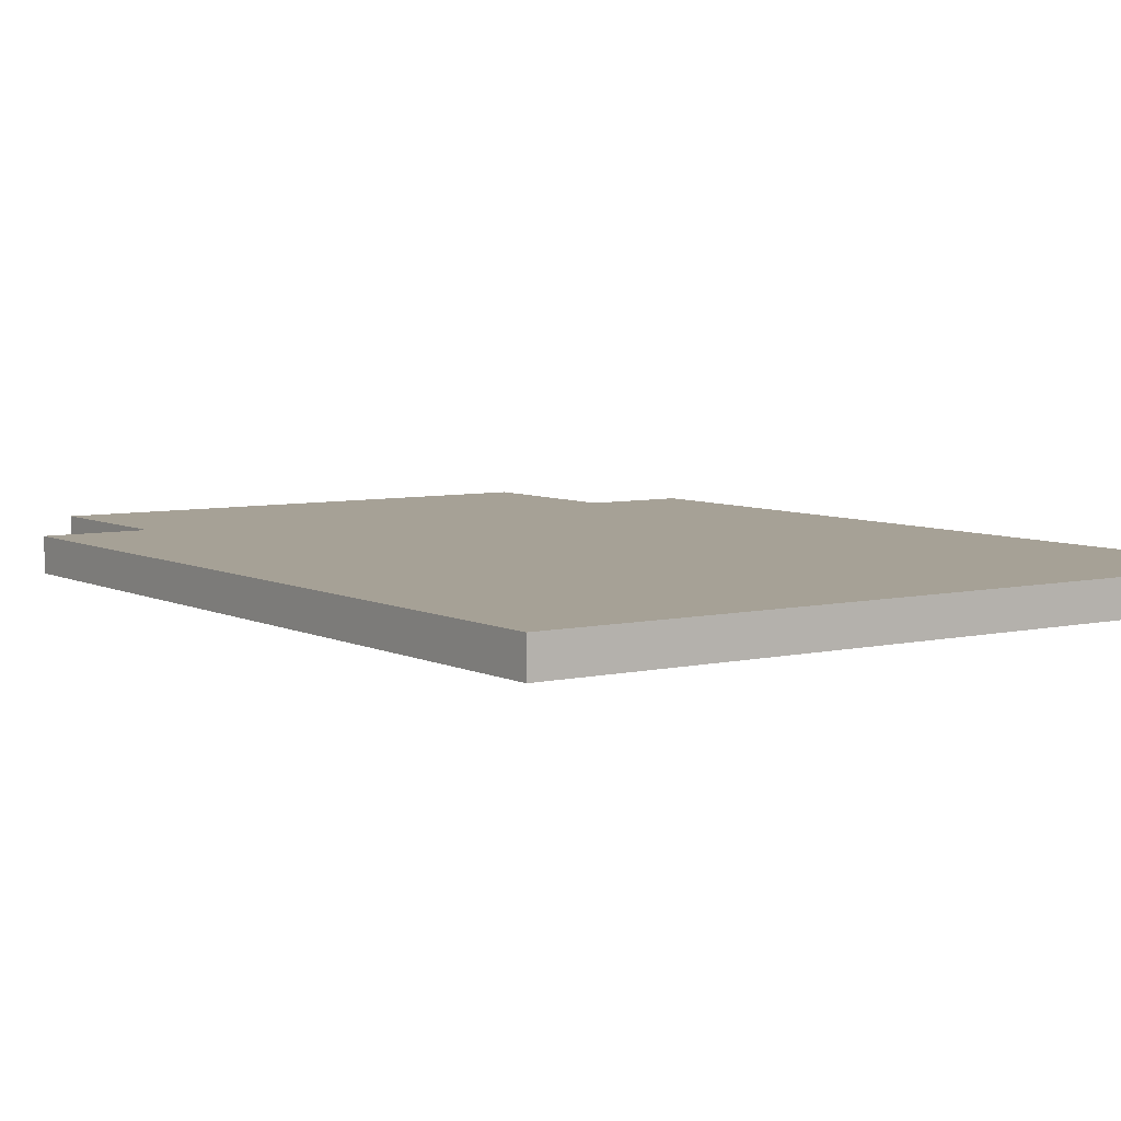
<metadata>
{"format":"obj","ext":"obj","renderer":"f3d","projection":"perspective","resolution":1024,"background":"white","views":[{"elev":6.2,"azim":145.3,"up":"+Z"}]}
</metadata>
<code>
o PurpleBanner_Big_01.001
v -80.1 2.79 12.95
v -80.5 2.79 13.05
v -80.1 2.79 13.05
v -80.5 2.79 12.95
v -80.7 2.79 13.05
v -80.7 2.79 12.95
v -81 2.79 13.05
v -81 2.79 12.95
v -81.1 2.79 13.05
v -81.1 2.79 12.95
v -81.3 2.79 13.05
v -81.3 2.79 12.95
v -81.4 2.79 13.05
v -81.4 2.79 12.95
v -81.8 2.79 13.05
v -81.8 2.79 12.95
v -81.9 2.79 13.05
v -81.9 2.79 12.95
v -82.2 2.79 13.05
v -82.2 2.79 12.95
v -80.1 0.49 13.05
v -80.4 0.49 13.05
v -80.1 0.49 12.95
v -80.4 0.49 12.95
v -81.9 0.49 13.05
v -82.2 0.49 13.05
v -81.9 0.49 12.95
v -82.2 0.49 12.95
v -80.4 -0.009958 13.05
v -80.5 -0.009958 13.05
v -80.4 -0.009958 12.95
v -80.7 -0.009958 13.05
v -80.5 -0.009958 12.95
v -81 -0.009958 13.05
v -80.7 -0.009958 12.95
v -81.1 -0.009958 13.05
v -81 -0.009958 12.95
v -81.3 -0.009958 13.05
v -81.1 -0.009958 12.95
v -81.4 -0.009958 13.05
v -81.3 -0.009958 12.95
v -81.5 -0.009958 13.05
v -81.4 -0.009958 12.95
v -81.9 -0.009958 13.05
v -81.5 -0.009958 12.95
v -81.9 -0.009958 12.95
v -80.1 1.19 13.05
v -80.1 1.19 12.95
v -80.1 1.09 13.05
v -80.1 1.09 12.95
v -80.1 0.99 13.05
v -80.1 0.99 12.95
v -81.9 0.29 13.05
v -81.9 0.29 12.95
v -80.2 2.69 13.05
v -80.2 1.19 13.05
v -80.2 1.09 13.05
v -80.2 0.99 13.05
v -80.2 0.89 13.05
v -80.2 0.59 13.05
v -80.3 0.99 13.05
v -80.3 0.89 13.05
v -80.3 0.69 13.05
v -80.3 0.59 13.05
v -80.4 1.19 13.05
v -80.4 1.09 13.05
v -80.4 0.99 13.05
v -80.4 0.89 13.05
v -80.4 0.69 13.05
v -80.4 0.59 13.05
v -80.5 2.69 13.05
v -80.5 2.49 13.05
v -80.5 2.39 13.05
v -80.5 1.29 13.05
v -80.5 1.19 13.05
v -80.5 1.09 13.05
v -80.5 0.99 13.05
v -80.5 0.89 13.05
v -80.5 0.79 13.05
v -80.5 0.69 13.05
v -80.5 0.59 13.05
v -80.5 0.49 13.05
v -80.5 0.09004 13.05
v -80.6 2.49 13.05
v -80.6 2.39 13.05
v -80.6 2.29 13.05
v -80.6 1.99 13.05
v -80.6 1.29 13.05
v -80.6 1.19 13.05
v -80.6 1.09 13.05
v -80.6 0.99 13.05
v -80.6 0.79 13.05
v -80.6 0.69 13.05
v -80.6 0.49 13.05
v -80.6 0.29 13.05
v -80.7 2.69 13.05
v -80.7 2.39 13.05
v -80.7 2.29 13.05
v -80.7 1.99 13.05
v -80.7 1.69 13.05
v -80.7 1.49 13.05
v -80.7 1.29 13.05
v -80.7 1.19 13.05
v -80.7 1.09 13.05
v -80.7 0.99 13.05
v -80.7 0.89 13.05
v -80.7 0.69 13.05
v -80.7 0.49 13.05
v -80.7 0.29 13.05
v -80.7 0.19 13.05
v -80.7 0.09004 13.05
v -80.8 1.79 13.05
v -80.8 1.69 13.05
v -80.8 1.49 13.05
v -80.8 1.39 13.05
v -80.8 1.19 13.05
v -80.8 1.09 13.05
v -80.8 0.99 13.05
v -80.8 0.49 13.05
v -80.9 1.99 13.05
v -80.9 1.79 13.05
v -80.9 1.49 13.05
v -80.9 1.39 13.05
v -80.9 1.29 13.05
v -80.9 0.29 13.05
v -80.9 0.19 13.05
v -81 2.69 13.05
v -81 2.39 13.05
v -81 2.29 13.05
v -81 2.19 13.05
v -81 1.99 13.05
v -81 1.79 13.05
v -81 1.69 13.05
v -81 1.49 13.05
v -81 1.29 13.05
v -81 0.09004 13.05
v -81.1 2.69 13.05
v -81.1 2.19 13.05
v -81.1 2.09 13.05
v -81.1 1.99 13.05
v -81.1 1.79 13.05
v -81.1 1.69 13.05
v -81.1 1.59 13.05
v -81.1 1.49 13.05
v -81.1 1.29 13.05
v -81.1 0.09004 13.05
v -81.2 2.09 13.05
v -81.2 1.99 13.05
v -81.2 1.79 13.05
v -81.2 1.69 13.05
v -81.2 1.59 13.05
v -81.2 1.49 13.05
v -81.3 2.69 13.05
v -81.3 2.39 13.05
v -81.3 2.29 13.05
v -81.3 2.19 13.05
v -81.3 1.99 13.05
v -81.3 1.79 13.05
v -81.3 1.69 13.05
v -81.3 1.59 13.05
v -81.3 1.49 13.05
v -81.3 1.29 13.05
v -81.3 0.09004 13.05
v -81.4 2.69 13.05
v -81.4 2.59 13.05
v -81.4 2.49 13.05
v -81.4 2.29 13.05
v -81.4 2.19 13.05
v -81.4 1.99 13.05
v -81.4 1.79 13.05
v -81.4 1.49 13.05
v -81.4 1.39 13.05
v -81.4 1.29 13.05
v -81.4 0.59 13.05
v -81.4 0.29 13.05
v -81.4 0.19 13.05
v -81.4 0.09004 13.05
v -81.5 2.69 13.05
v -81.5 2.59 13.05
v -81.5 2.49 13.05
v -81.5 2.39 13.05
v -81.5 1.79 13.05
v -81.5 1.69 13.05
v -81.5 1.49 13.05
v -81.5 1.39 13.05
v -81.5 1.19 13.05
v -81.5 1.09 13.05
v -81.5 0.19 13.05
v -81.5 0.09004 13.05
v -81.6 2.39 13.05
v -81.6 2.29 13.05
v -81.6 2.19 13.05
v -81.6 1.99 13.05
v -81.6 1.69 13.05
v -81.6 1.49 13.05
v -81.6 1.29 13.05
v -81.6 1.19 13.05
v -81.6 1.09 13.05
v -81.6 0.69 13.05
v -81.6 0.59 13.05
v -81.6 0.49 13.05
v -81.6 0.29 13.05
v -81.6 0.19 13.05
v -81.6 0.09004 13.05
v -81.7 2.59 13.05
v -81.7 2.49 13.05
v -81.7 2.39 13.05
v -81.7 2.29 13.05
v -81.7 2.19 13.05
v -81.7 1.99 13.05
v -81.7 1.29 13.05
v -81.7 1.19 13.05
v -81.7 0.79 13.05
v -81.7 0.69 13.05
v -81.7 0.59 13.05
v -81.7 0.49 13.05
v -81.7 0.39 13.05
v -81.7 0.29 13.05
v -81.7 0.19 13.05
v -81.7 0.09004 13.05
v -81.8 2.69 13.05
v -81.8 2.49 13.05
v -81.8 2.39 13.05
v -81.8 2.29 13.05
v -81.8 2.19 13.05
v -81.8 0.79 13.05
v -81.8 0.69 13.05
v -81.8 0.59 13.05
v -81.8 0.39 13.05
v -81.8 0.29 13.05
v -81.8 0.09004 13.05
v -81.9 2.69 13.05
v -81.9 0.59 13.05
v -82.1 2.69 13.05
v -82.1 0.59 13.05
v -80.2 2.69 12.95
v -80.2 1.19 12.95
v -80.2 1.09 12.95
v -80.2 0.99 12.95
v -80.2 0.89 12.95
v -80.2 0.59 12.95
v -80.3 0.99 12.95
v -80.3 0.89 12.95
v -80.3 0.69 12.95
v -80.3 0.59 12.95
v -80.4 1.19 12.95
v -80.4 1.09 12.95
v -80.4 0.99 12.95
v -80.4 0.89 12.95
v -80.4 0.69 12.95
v -80.4 0.59 12.95
v -80.5 2.69 12.95
v -80.5 2.49 12.95
v -80.5 2.39 12.95
v -80.5 1.29 12.95
v -80.5 1.19 12.95
v -80.5 1.09 12.95
v -80.5 0.99 12.95
v -80.5 0.89 12.95
v -80.5 0.79 12.95
v -80.5 0.69 12.95
v -80.5 0.59 12.95
v -80.5 0.49 12.95
v -80.5 0.09004 12.95
v -80.6 2.49 12.95
v -80.6 2.39 12.95
v -80.6 2.29 12.95
v -80.6 1.99 12.95
v -80.6 1.29 12.95
v -80.6 1.19 12.95
v -80.6 1.09 12.95
v -80.6 0.99 12.95
v -80.6 0.79 12.95
v -80.6 0.69 12.95
v -80.6 0.49 12.95
v -80.6 0.29 12.95
v -80.7 2.69 12.95
v -80.7 2.39 12.95
v -80.7 2.29 12.95
v -80.7 1.99 12.95
v -80.7 1.69 12.95
v -80.7 1.49 12.95
v -80.7 1.29 12.95
v -80.7 1.19 12.95
v -80.7 1.09 12.95
v -80.7 0.99 12.95
v -80.7 0.89 12.95
v -80.7 0.69 12.95
v -80.7 0.49 12.95
v -80.7 0.29 12.95
v -80.7 0.19 12.95
v -80.7 0.09004 12.95
v -80.8 1.79 12.95
v -80.8 1.69 12.95
v -80.8 1.49 12.95
v -80.8 1.39 12.95
v -80.8 1.19 12.95
v -80.8 1.09 12.95
v -80.8 0.99 12.95
v -80.8 0.49 12.95
v -80.9 1.99 12.95
v -80.9 1.79 12.95
v -80.9 1.49 12.95
v -80.9 1.39 12.95
v -80.9 1.29 12.95
v -80.9 0.29 12.95
v -80.9 0.19 12.95
v -81 2.69 12.95
v -81 2.39 12.95
v -81 2.29 12.95
v -81 2.19 12.95
v -81 1.99 12.95
v -81 1.79 12.95
v -81 1.69 12.95
v -81 1.49 12.95
v -81 1.29 12.95
v -81 0.09004 12.95
v -81.1 2.69 12.95
v -81.1 2.19 12.95
v -81.1 2.09 12.95
v -81.1 1.99 12.95
v -81.1 1.79 12.95
v -81.1 1.69 12.95
v -81.1 1.59 12.95
v -81.1 1.49 12.95
v -81.1 1.29 12.95
v -81.1 0.09004 12.95
v -81.2 2.09 12.95
v -81.2 1.99 12.95
v -81.2 1.79 12.95
v -81.2 1.69 12.95
v -81.2 1.59 12.95
v -81.2 1.49 12.95
v -81.3 2.69 12.95
v -81.3 2.39 12.95
v -81.3 2.29 12.95
v -81.3 2.19 12.95
v -81.3 1.99 12.95
v -81.3 1.79 12.95
v -81.3 1.69 12.95
v -81.3 1.59 12.95
v -81.3 1.49 12.95
v -81.3 1.29 12.95
v -81.3 0.09004 12.95
v -81.4 2.69 12.95
v -81.4 2.59 12.95
v -81.4 2.49 12.95
v -81.4 2.29 12.95
v -81.4 2.19 12.95
v -81.4 1.99 12.95
v -81.4 1.79 12.95
v -81.4 1.49 12.95
v -81.4 1.39 12.95
v -81.4 1.29 12.95
v -81.4 0.59 12.95
v -81.4 0.29 12.95
v -81.4 0.19 12.95
v -81.4 0.09004 12.95
v -81.5 2.69 12.95
v -81.5 2.59 12.95
v -81.5 2.49 12.95
v -81.5 2.39 12.95
v -81.5 1.79 12.95
v -81.5 1.69 12.95
v -81.5 1.49 12.95
v -81.5 1.39 12.95
v -81.5 1.19 12.95
v -81.5 1.09 12.95
v -81.5 0.19 12.95
v -81.5 0.09004 12.95
v -81.6 2.39 12.95
v -81.6 2.29 12.95
v -81.6 2.19 12.95
v -81.6 1.99 12.95
v -81.6 1.69 12.95
v -81.6 1.49 12.95
v -81.6 1.29 12.95
v -81.6 1.19 12.95
v -81.6 1.09 12.95
v -81.6 0.69 12.95
v -81.6 0.59 12.95
v -81.6 0.49 12.95
v -81.6 0.29 12.95
v -81.6 0.19 12.95
v -81.6 0.09004 12.95
v -81.7 2.59 12.95
v -81.7 2.49 12.95
v -81.7 2.39 12.95
v -81.7 2.29 12.95
v -81.7 2.19 12.95
v -81.7 1.99 12.95
v -81.7 1.29 12.95
v -81.7 1.19 12.95
v -81.7 0.79 12.95
v -81.7 0.69 12.95
v -81.7 0.59 12.95
v -81.7 0.49 12.95
v -81.7 0.39 12.95
v -81.7 0.29 12.95
v -81.7 0.19 12.95
v -81.7 0.09004 12.95
v -81.8 2.69 12.95
v -81.8 2.49 12.95
v -81.8 2.39 12.95
v -81.8 2.29 12.95
v -81.8 2.19 12.95
v -81.8 0.79 12.95
v -81.8 0.69 12.95
v -81.8 0.59 12.95
v -81.8 0.39 12.95
v -81.8 0.29 12.95
v -81.8 0.09004 12.95
v -81.9 2.69 12.95
v -81.9 0.59 12.95
v -82.1 2.69 12.95
v -82.1 0.59 12.95
f 1 2 3
f 4 5 2
f 4 2 1
f 6 7 5
f 6 5 4
f 8 9 7
f 8 7 6
f 10 11 9
f 10 9 8
f 12 13 11
f 12 11 10
f 14 15 13
f 14 13 12
f 16 17 15
f 16 15 14
f 18 19 17
f 18 17 16
f 20 19 18
f 21 22 23
f 23 22 24
f 25 26 27
f 27 26 28
f 29 30 31
f 30 32 33
f 31 30 33
f 32 34 35
f 33 32 35
f 34 36 37
f 35 34 37
f 36 38 39
f 37 36 39
f 38 40 41
f 39 38 41
f 40 42 43
f 41 40 43
f 42 44 45
f 43 42 45
f 45 44 46
f 47 1 3
f 48 1 47
f 49 48 47
f 50 48 49
f 51 50 49
f 52 50 51
f 21 52 51
f 23 52 21
f 29 24 22
f 31 24 29
f 25 27 53
f 53 27 54
f 53 54 44
f 44 54 46
f 19 20 26
f 26 20 28
f 55 47 3
f 56 49 47
f 56 47 55
f 57 51 49
f 57 49 56
f 58 21 51
f 58 51 57
f 59 21 58
f 60 21 59
f 61 58 57
f 61 59 58
f 62 60 59
f 62 59 61
f 63 60 62
f 64 21 60
f 64 60 63
f 65 57 56
f 65 56 55
f 66 61 57
f 66 57 65
f 67 63 62
f 67 61 66
f 67 62 61
f 68 63 67
f 69 64 63
f 69 63 68
f 70 21 64
f 70 64 69
f 22 21 70
f 2 55 3
f 71 65 55
f 71 55 2
f 72 65 71
f 73 65 72
f 74 65 73
f 75 66 65
f 75 65 74
f 76 68 67
f 76 66 75
f 76 67 66
f 77 68 76
f 78 69 68
f 78 68 77
f 79 69 78
f 80 70 69
f 80 69 79
f 81 29 22
f 81 70 80
f 81 22 70
f 82 29 81
f 83 29 82
f 30 29 83
f 84 73 72
f 84 72 71
f 85 74 73
f 85 73 84
f 86 74 85
f 87 74 86
f 88 75 74
f 88 74 87
f 89 77 76
f 89 75 88
f 89 76 75
f 90 77 89
f 91 78 77
f 91 77 90
f 92 80 79
f 92 79 78
f 93 81 80
f 93 80 92
f 93 82 81
f 94 83 82
f 94 82 93
f 95 83 94
f 5 71 2
f 96 84 71
f 96 71 5
f 96 86 85
f 96 85 84
f 97 86 96
f 98 87 86
f 98 86 97
f 99 88 87
f 99 87 98
f 100 88 99
f 101 88 100
f 102 89 88
f 102 88 101
f 103 90 89
f 103 89 102
f 104 91 90
f 104 90 103
f 105 78 91
f 105 91 104
f 106 92 78
f 106 78 105
f 106 93 92
f 107 94 93
f 107 93 106
f 108 95 94
f 108 94 107
f 109 83 95
f 109 95 108
f 110 83 109
f 111 30 83
f 111 83 110
f 32 30 111
f 112 100 99
f 112 99 98
f 113 101 100
f 113 100 112
f 114 103 102
f 114 101 113
f 114 102 101
f 115 103 114
f 116 104 103
f 116 103 115
f 117 105 104
f 117 104 116
f 118 108 107
f 118 105 117
f 118 107 106
f 118 106 105
f 119 109 108
f 119 108 118
f 120 112 98
f 121 115 114
f 121 112 120
f 121 113 112
f 121 114 113
f 122 115 121
f 123 119 118
f 123 115 122
f 123 117 116
f 123 116 115
f 123 118 117
f 124 119 123
f 125 110 109
f 125 119 124
f 125 109 119
f 126 111 110
f 126 110 125
f 7 96 5
f 127 97 96
f 127 96 7
f 128 98 97
f 128 97 127
f 129 120 98
f 129 98 128
f 130 120 129
f 131 121 120
f 131 120 130
f 132 122 121
f 132 121 131
f 133 122 132
f 134 124 123
f 134 122 133
f 134 123 122
f 135 125 124
f 135 124 134
f 135 126 125
f 136 32 111
f 136 126 135
f 136 111 126
f 34 32 136
f 9 127 7
f 137 128 127
f 137 127 9
f 137 130 129
f 137 129 128
f 138 131 130
f 138 130 137
f 139 131 138
f 140 132 131
f 140 131 139
f 141 133 132
f 141 132 140
f 142 134 133
f 142 133 141
f 143 134 142
f 144 135 134
f 144 134 143
f 145 136 135
f 145 135 144
f 146 34 136
f 146 136 145
f 36 34 146
f 147 141 140
f 147 140 139
f 147 139 138
f 147 142 141
f 148 142 147
f 149 142 148
f 150 143 142
f 150 142 149
f 151 144 143
f 151 143 150
f 152 145 144
f 152 144 151
f 11 137 9
f 153 138 137
f 153 137 11
f 154 138 153
f 155 138 154
f 156 147 138
f 156 138 155
f 156 148 147
f 157 149 148
f 157 148 156
f 158 150 149
f 158 149 157
f 159 151 150
f 159 150 158
f 160 152 151
f 160 151 159
f 161 145 152
f 161 152 160
f 162 146 145
f 162 145 161
f 163 36 146
f 163 146 162
f 38 36 163
f 13 153 11
f 164 154 153
f 164 153 13
f 165 154 164
f 166 154 165
f 167 156 155
f 167 157 156
f 167 155 154
f 168 157 167
f 169 158 157
f 169 157 168
f 170 160 159
f 170 158 169
f 170 161 160
f 170 159 158
f 171 162 161
f 171 161 170
f 172 162 171
f 173 163 162
f 173 162 172
f 174 163 173
f 175 163 174
f 176 163 175
f 177 38 163
f 177 163 176
f 40 38 177
f 178 165 164
f 178 164 13
f 179 166 165
f 179 165 178
f 180 154 166
f 180 166 179
f 181 167 154
f 181 154 180
f 182 169 168
f 182 170 169
f 182 172 171
f 182 171 170
f 183 172 182
f 184 172 183
f 185 173 172
f 185 172 184
f 185 174 173
f 186 174 185
f 187 174 186
f 188 177 176
f 188 176 175
f 189 40 177
f 189 177 188
f 42 40 189
f 190 167 181
f 190 181 180
f 191 168 167
f 191 167 190
f 192 183 182
f 192 168 191
f 192 182 168
f 193 183 192
f 194 184 183
f 194 183 193
f 195 185 184
f 195 184 194
f 195 186 185
f 196 186 195
f 197 187 186
f 197 186 196
f 198 174 187
f 198 187 197
f 199 174 198
f 200 175 174
f 200 174 199
f 201 175 200
f 202 188 175
f 202 175 201
f 203 189 188
f 203 188 202
f 204 42 189
f 204 189 203
f 205 179 178
f 205 180 179
f 206 190 180
f 206 180 205
f 207 191 190
f 207 190 206
f 208 192 191
f 208 191 207
f 209 193 192
f 209 192 208
f 210 196 195
f 210 193 209
f 210 194 193
f 210 195 194
f 211 197 196
f 211 196 210
f 212 199 198
f 212 197 211
f 212 198 197
f 213 199 212
f 214 201 200
f 214 199 213
f 214 200 199
f 215 201 214
f 216 202 201
f 216 201 215
f 217 202 216
f 218 203 202
f 218 202 217
f 219 204 203
f 219 203 218
f 220 42 204
f 220 204 219
f 15 178 13
f 221 205 178
f 221 178 15
f 221 206 205
f 222 207 206
f 222 206 221
f 223 208 207
f 223 207 222
f 224 209 208
f 224 208 223
f 225 213 212
f 225 209 224
f 225 210 209
f 225 211 210
f 225 212 211
f 226 214 213
f 226 213 225
f 227 215 214
f 227 214 226
f 228 217 216
f 228 215 227
f 228 216 215
f 229 218 217
f 229 217 228
f 230 219 218
f 230 218 229
f 230 220 219
f 231 42 220
f 231 220 230
f 17 221 15
f 232 227 226
f 232 221 17
f 232 228 227
f 232 224 223
f 232 226 225
f 232 222 221
f 232 225 224
f 232 223 222
f 233 229 228
f 233 228 232
f 233 230 229
f 25 230 233
f 53 231 230
f 53 230 25
f 44 42 231
f 44 231 53
f 234 232 17
f 234 233 232
f 235 25 233
f 235 233 234
f 19 234 17
f 19 235 234
f 26 25 235
f 26 235 19
f 1 48 236
f 48 50 237
f 236 48 237
f 50 52 238
f 237 50 238
f 52 23 239
f 238 52 239
f 239 23 240
f 240 23 241
f 238 239 242
f 239 240 242
f 240 241 243
f 242 240 243
f 243 241 244
f 241 23 245
f 244 241 245
f 237 238 246
f 236 237 246
f 238 242 247
f 246 238 247
f 243 244 248
f 247 242 248
f 242 243 248
f 248 244 249
f 244 245 250
f 249 244 250
f 245 23 251
f 250 245 251
f 251 23 24
f 1 236 4
f 236 246 252
f 4 236 252
f 252 246 253
f 253 246 254
f 254 246 255
f 246 247 256
f 255 246 256
f 248 249 257
f 256 247 257
f 247 248 257
f 257 249 258
f 249 250 259
f 258 249 259
f 259 250 260
f 250 251 261
f 260 250 261
f 24 31 262
f 261 251 262
f 251 24 262
f 262 31 263
f 263 31 264
f 264 31 33
f 253 254 265
f 252 253 265
f 254 255 266
f 265 254 266
f 266 255 267
f 267 255 268
f 255 256 269
f 268 255 269
f 257 258 270
f 269 256 270
f 256 257 270
f 270 258 271
f 258 259 272
f 271 258 272
f 260 261 273
f 259 260 273
f 261 262 274
f 273 261 274
f 262 263 274
f 263 264 275
f 274 263 275
f 275 264 276
f 4 252 6
f 252 265 277
f 6 252 277
f 266 267 277
f 265 266 277
f 277 267 278
f 267 268 279
f 278 267 279
f 268 269 280
f 279 268 280
f 280 269 281
f 281 269 282
f 269 270 283
f 282 269 283
f 270 271 284
f 283 270 284
f 271 272 285
f 284 271 285
f 272 259 286
f 285 272 286
f 259 273 287
f 286 259 287
f 273 274 287
f 274 275 288
f 287 274 288
f 275 276 289
f 288 275 289
f 276 264 290
f 289 276 290
f 290 264 291
f 264 33 292
f 291 264 292
f 292 33 35
f 280 281 293
f 279 280 293
f 281 282 294
f 293 281 294
f 283 284 295
f 294 282 295
f 282 283 295
f 295 284 296
f 284 285 297
f 296 284 297
f 285 286 298
f 297 285 298
f 288 289 299
f 298 286 299
f 287 288 299
f 286 287 299
f 289 290 300
f 299 289 300
f 279 293 301
f 295 296 302
f 301 293 302
f 293 294 302
f 294 295 302
f 302 296 303
f 299 300 304
f 303 296 304
f 297 298 304
f 296 297 304
f 298 299 304
f 304 300 305
f 290 291 306
f 305 300 306
f 300 290 306
f 291 292 307
f 306 291 307
f 6 277 8
f 277 278 308
f 8 277 308
f 278 279 309
f 308 278 309
f 279 301 310
f 309 279 310
f 310 301 311
f 301 302 312
f 311 301 312
f 302 303 313
f 312 302 313
f 313 303 314
f 304 305 315
f 314 303 315
f 303 304 315
f 305 306 316
f 315 305 316
f 306 307 316
f 292 35 317
f 316 307 317
f 307 292 317
f 317 35 37
f 8 308 10
f 308 309 318
f 10 308 318
f 310 311 318
f 309 310 318
f 311 312 319
f 318 311 319
f 319 312 320
f 312 313 321
f 320 312 321
f 313 314 322
f 321 313 322
f 314 315 323
f 322 314 323
f 323 315 324
f 315 316 325
f 324 315 325
f 316 317 326
f 325 316 326
f 317 37 327
f 326 317 327
f 327 37 39
f 321 322 328
f 320 321 328
f 319 320 328
f 322 323 328
f 328 323 329
f 329 323 330
f 323 324 331
f 330 323 331
f 324 325 332
f 331 324 332
f 325 326 333
f 332 325 333
f 10 318 12
f 318 319 334
f 12 318 334
f 334 319 335
f 335 319 336
f 319 328 337
f 336 319 337
f 328 329 337
f 329 330 338
f 337 329 338
f 330 331 339
f 338 330 339
f 331 332 340
f 339 331 340
f 332 333 341
f 340 332 341
f 333 326 342
f 341 333 342
f 326 327 343
f 342 326 343
f 327 39 344
f 343 327 344
f 344 39 41
f 12 334 14
f 334 335 345
f 14 334 345
f 345 335 346
f 346 335 347
f 336 337 348
f 337 338 348
f 335 336 348
f 348 338 349
f 338 339 350
f 349 338 350
f 340 341 351
f 350 339 351
f 341 342 351
f 339 340 351
f 342 343 352
f 351 342 352
f 352 343 353
f 343 344 354
f 353 343 354
f 354 344 355
f 355 344 356
f 356 344 357
f 344 41 358
f 357 344 358
f 358 41 43
f 345 346 359
f 14 345 359
f 346 347 360
f 359 346 360
f 347 335 361
f 360 347 361
f 335 348 362
f 361 335 362
f 349 350 363
f 350 351 363
f 352 353 363
f 351 352 363
f 363 353 364
f 364 353 365
f 353 354 366
f 365 353 366
f 354 355 366
f 366 355 367
f 367 355 368
f 357 358 369
f 356 357 369
f 358 43 370
f 369 358 370
f 370 43 45
f 362 348 371
f 361 362 371
f 348 349 372
f 371 348 372
f 363 364 373
f 372 349 373
f 349 363 373
f 373 364 374
f 364 365 375
f 374 364 375
f 365 366 376
f 375 365 376
f 366 367 376
f 376 367 377
f 367 368 378
f 377 367 378
f 368 355 379
f 378 368 379
f 379 355 380
f 355 356 381
f 380 355 381
f 381 356 382
f 356 369 383
f 382 356 383
f 369 370 384
f 383 369 384
f 370 45 385
f 384 370 385
f 359 360 386
f 360 361 386
f 361 371 387
f 386 361 387
f 371 372 388
f 387 371 388
f 372 373 389
f 388 372 389
f 373 374 390
f 389 373 390
f 376 377 391
f 390 374 391
f 374 375 391
f 375 376 391
f 377 378 392
f 391 377 392
f 379 380 393
f 392 378 393
f 378 379 393
f 393 380 394
f 381 382 395
f 394 380 395
f 380 381 395
f 395 382 396
f 382 383 397
f 396 382 397
f 397 383 398
f 383 384 399
f 398 383 399
f 384 385 400
f 399 384 400
f 385 45 401
f 400 385 401
f 14 359 16
f 359 386 402
f 16 359 402
f 386 387 402
f 387 388 403
f 402 387 403
f 388 389 404
f 403 388 404
f 389 390 405
f 404 389 405
f 393 394 406
f 405 390 406
f 390 391 406
f 391 392 406
f 392 393 406
f 394 395 407
f 406 394 407
f 395 396 408
f 407 395 408
f 397 398 409
f 408 396 409
f 396 397 409
f 398 399 410
f 409 398 410
f 399 400 411
f 410 399 411
f 400 401 411
f 401 45 412
f 411 401 412
f 16 402 18
f 407 408 413
f 18 402 413
f 408 409 413
f 404 405 413
f 406 407 413
f 402 403 413
f 405 406 413
f 403 404 413
f 409 410 414
f 413 409 414
f 410 411 414
f 414 411 27
f 411 412 54
f 27 411 54
f 412 45 46
f 54 412 46
f 18 413 415
f 413 414 415
f 414 27 416
f 415 414 416
f 18 415 20
f 415 416 20
f 416 27 28
f 20 416 28

</code>
